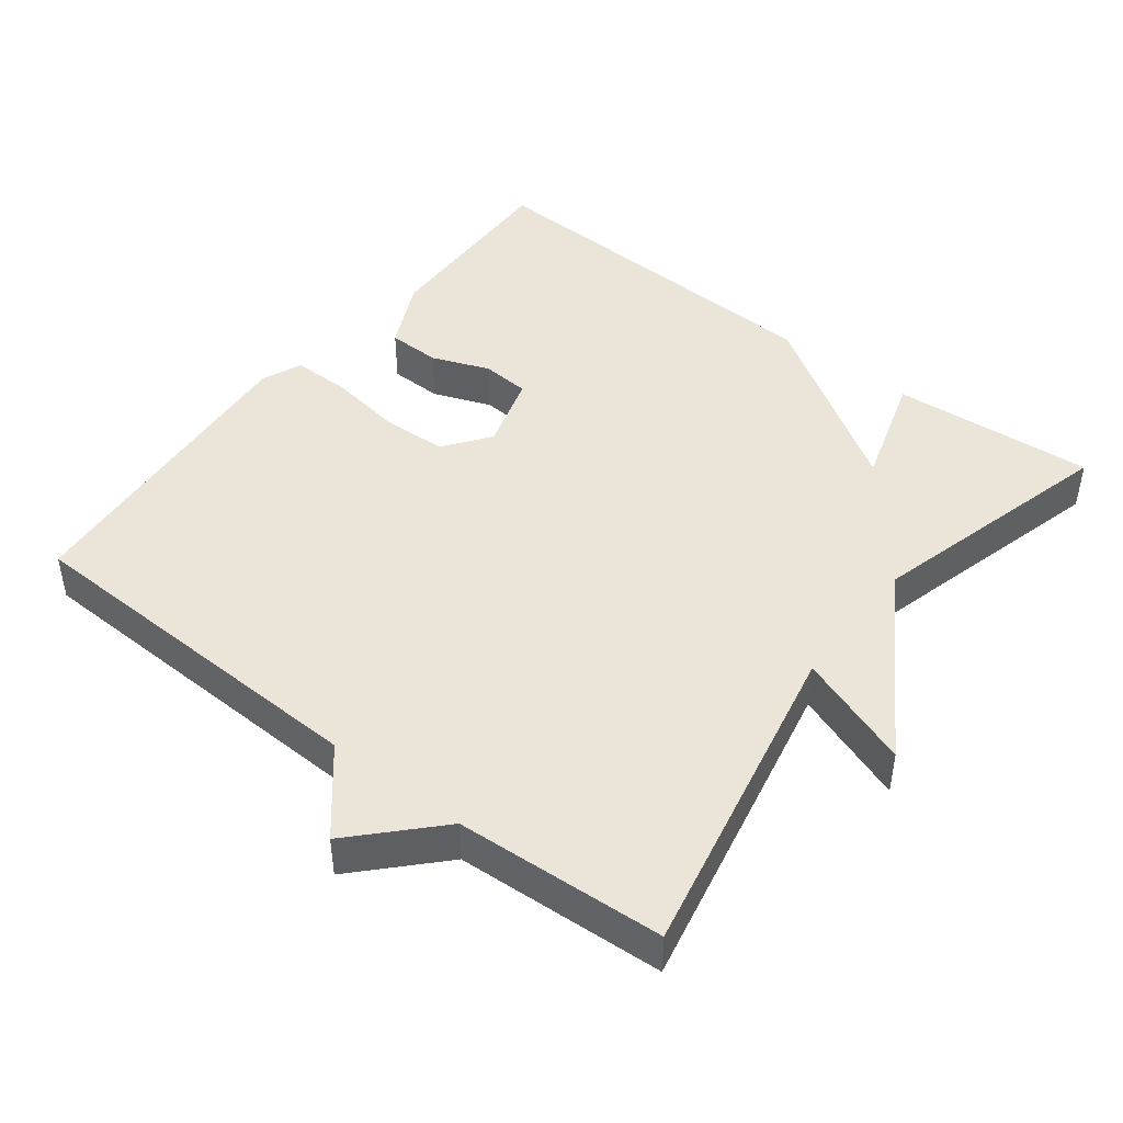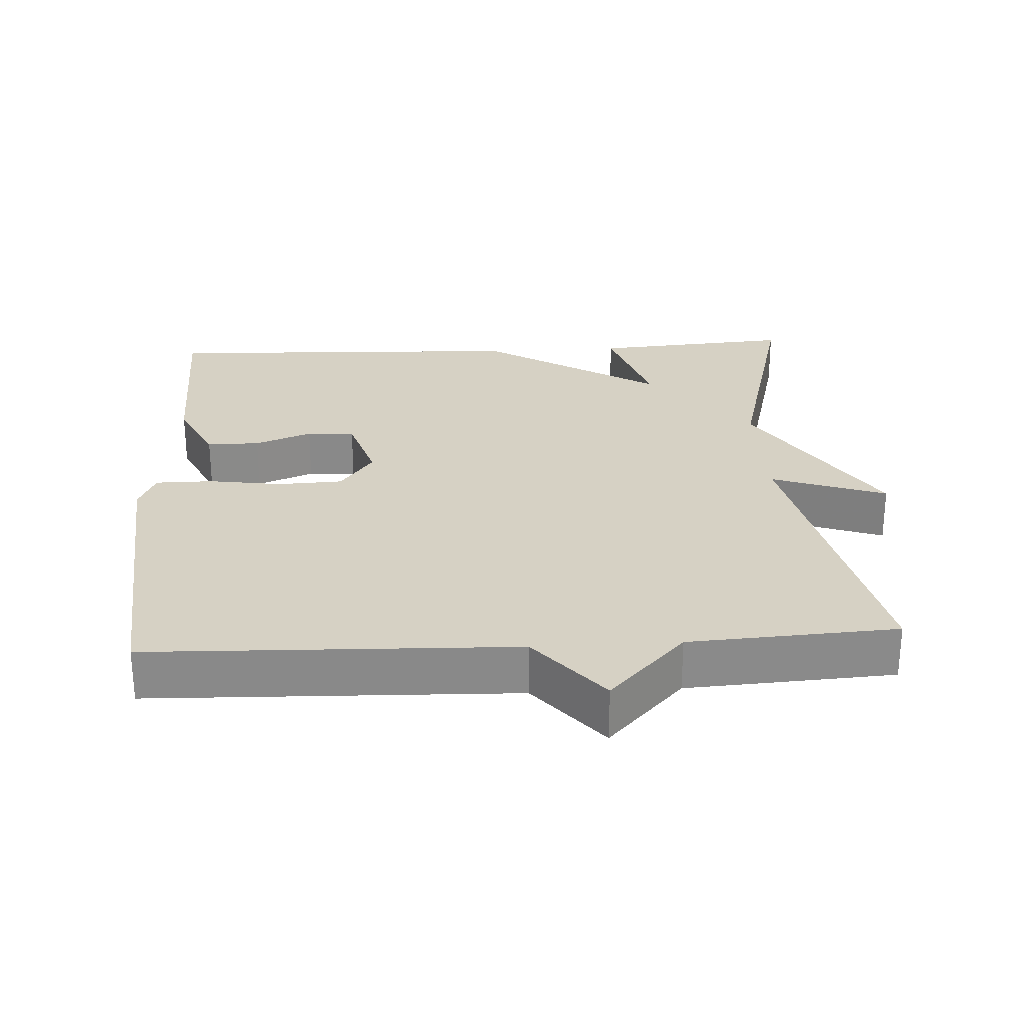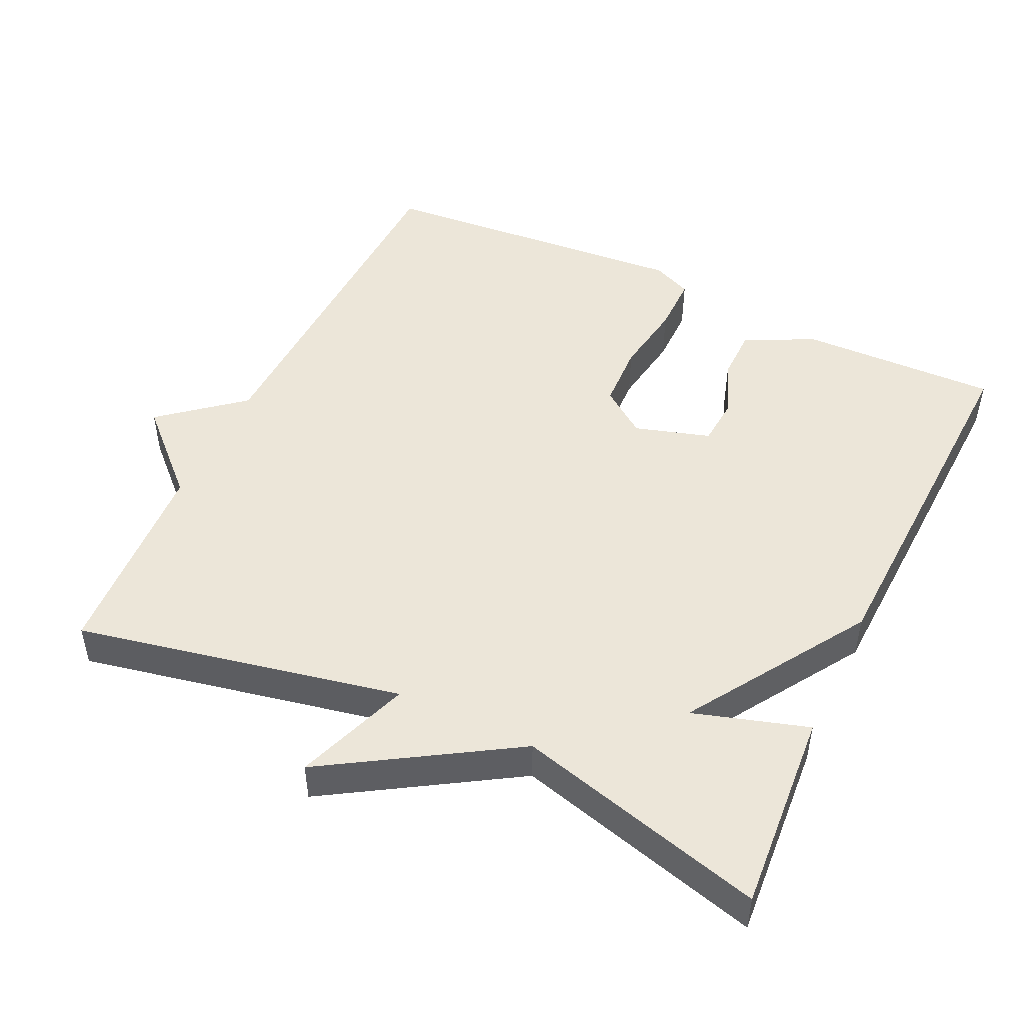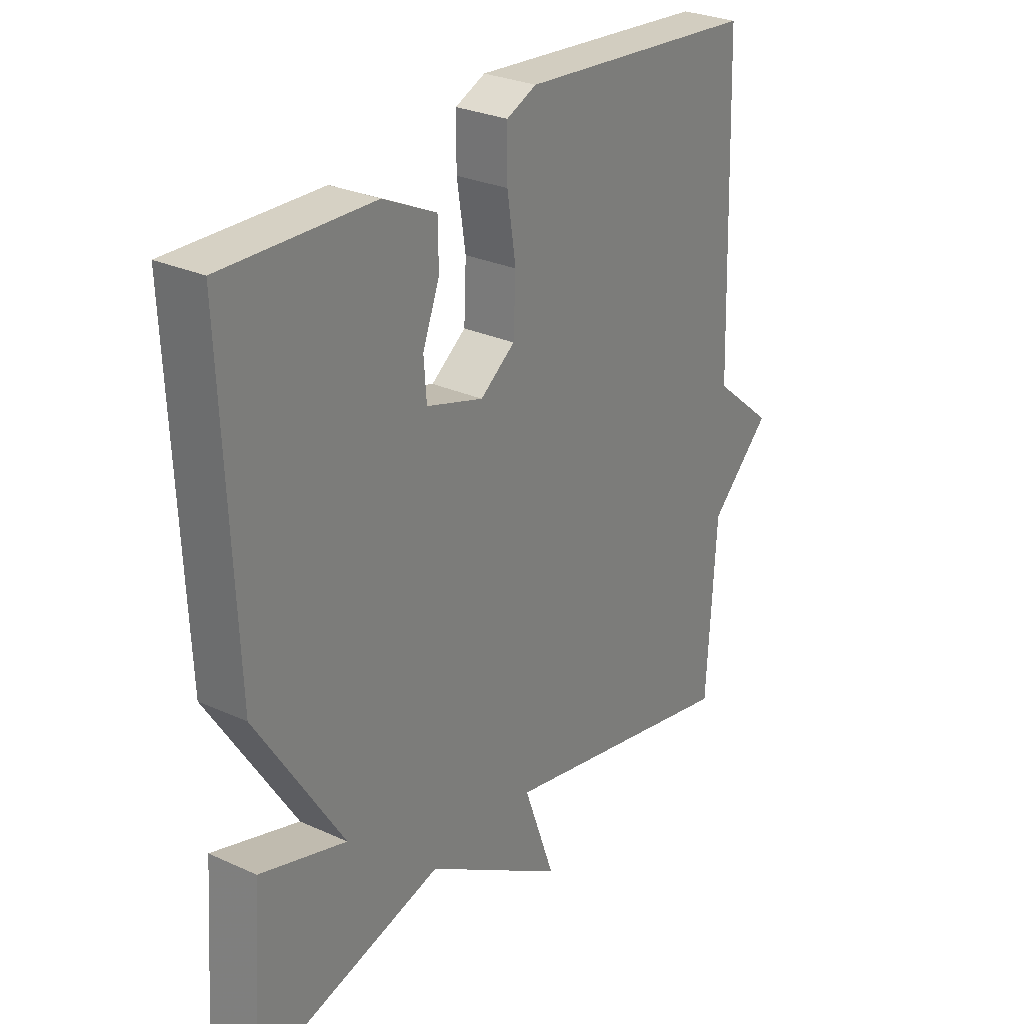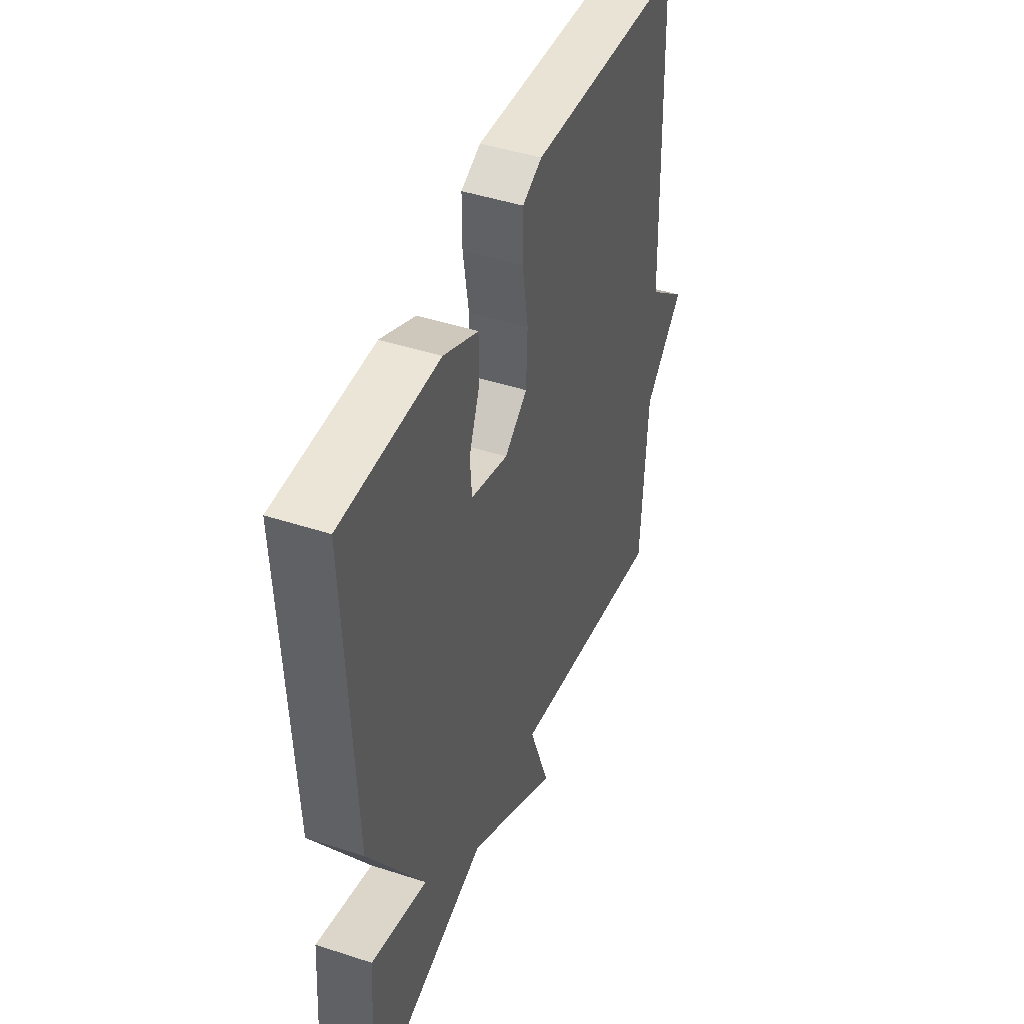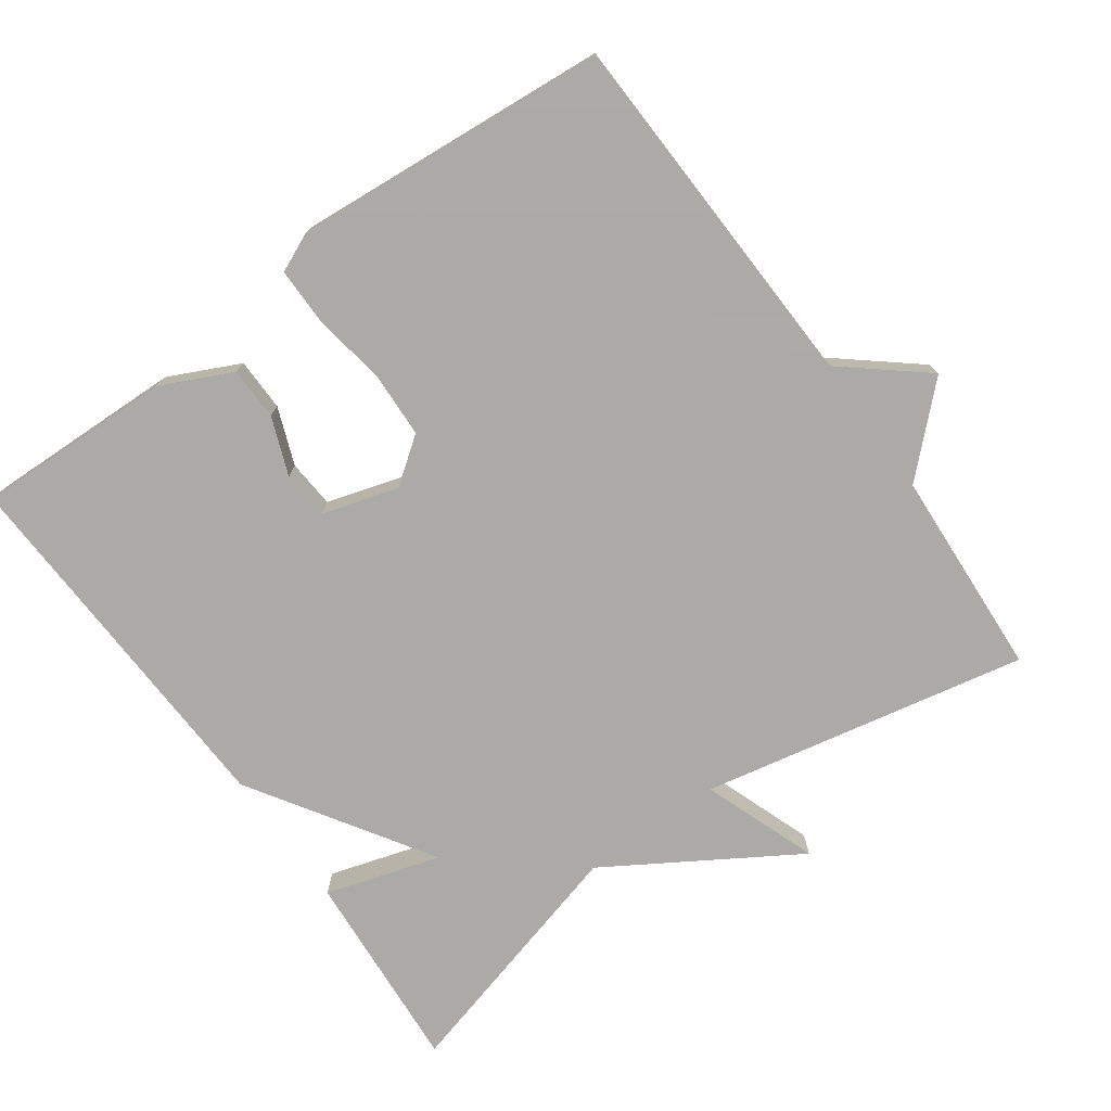
<metadata>
{"format":"obj","ext":"obj","renderer":"f3d","projection":"perspective","resolution":1024,"background":"white","views":[{"elev":45.2,"azim":127.7,"up":"+Y"},{"elev":26.9,"azim":86.6,"up":"+Y"},{"elev":48.6,"azim":-154.6,"up":"+Y"},{"elev":28.1,"azim":-55.3,"up":"+Z"},{"elev":45.2,"azim":-69.3,"up":"+Z"},{"elev":-75.7,"azim":35.8,"up":"+Y"}]}
</metadata>
<code>
v 0.5 0.07 0.5
v 0.517 0.07 -0.01
v 0.629 0.07 -0.103
v 0.517 0.07 -0.21
v 0.5 0.07 -0.5
v 0.048 0.07 -0.407
v 0.106 0.07 -0.567
v -0.152 0.07 -0.407
v -0.5 0.07 -0.5
v -0.479 0.07 -0.218
v -0.32 0.07 -0.267
v -0.479 0.07 -0.018
v -0.5 0.07 0.5
v -0.225 0.07 0.492
v -0.127 0.07 0.445
v -0.126 0.07 0.371
v -0.157 0.07 0.291
v -0.152 0.07 0.224
v -0.047 0.07 0.192
v 0.017 0.07 0.239
v 0.021 0.07 0.33
v 0.005 0.07 0.432
v 0.005 0.07 0.513
v 0.06 0.07 0.537
v 0.5 0 0.5
v 0.517 0 -0.01
v 0.629 0 -0.103
v 0.517 0 -0.21
v 0.5 0 -0.5
v 0.048 0 -0.407
v 0.106 0 -0.567
v -0.152 0 -0.407
v -0.5 0 -0.5
v -0.479 0 -0.218
v -0.32 0 -0.267
v -0.479 0 -0.018
v -0.5 0 0.5
v -0.225 0 0.492
v -0.127 0 0.445
v -0.126 0 0.371
v -0.157 0 0.291
v -0.152 0 0.224
v -0.047 0 0.192
v 0.017 0 0.239
v 0.021 0 0.33
v 0.005 0 0.432
v 0.005 0 0.513
v 0.06 0 0.537
f 24 1 2
f 23 24 2
f 22 23 2
f 21 22 2
f 2 3 4
f 21 2 4
f 20 21 4
f 4 5 6
f 20 4 6
f 19 20 6
f 18 19 6
f 15 16 17
f 14 15 17
f 13 14 17
f 12 13 17
f 11 12 17 18
f 8 9 10 11
f 6 7 8 11
f 6 11 18
f 26 25 48
f 26 48 47
f 26 47 46
f 26 46 45
f 28 27 26
f 28 26 45
f 28 45 44
f 30 29 28
f 30 28 44
f 30 44 43
f 30 43 42
f 41 40 39
f 41 39 38
f 41 38 37
f 41 37 36
f 42 41 36 35
f 35 34 33 32
f 35 32 31 30
f 42 35 30
f 1 25 26 2
f 2 26 27 3
f 3 27 28 4
f 4 28 29 5
f 5 29 30 6
f 6 30 31 7
f 7 31 32 8
f 8 32 33 9
f 9 33 34 10
f 10 34 35 11
f 11 35 36 12
f 12 36 37 13
f 13 37 38 14
f 14 38 39 15
f 15 39 40 16
f 16 40 41 17
f 17 41 42 18
f 18 42 43 19
f 19 43 44 20
f 20 44 45 21
f 21 45 46 22
f 22 46 47 23
f 23 47 48 24
f 24 48 25 1

</code>
